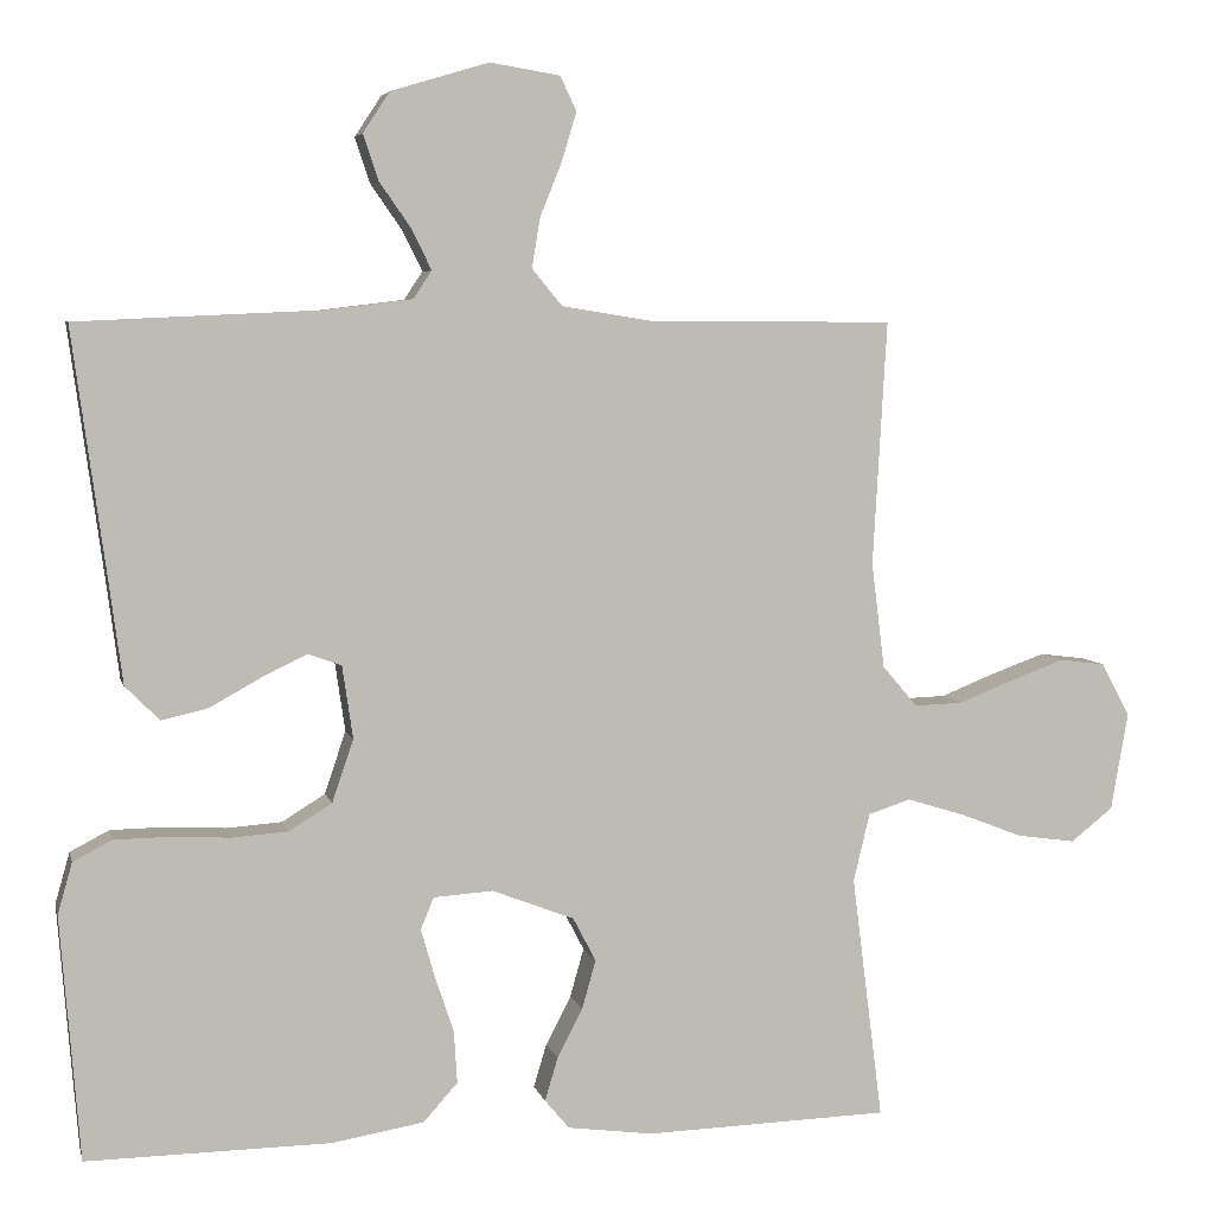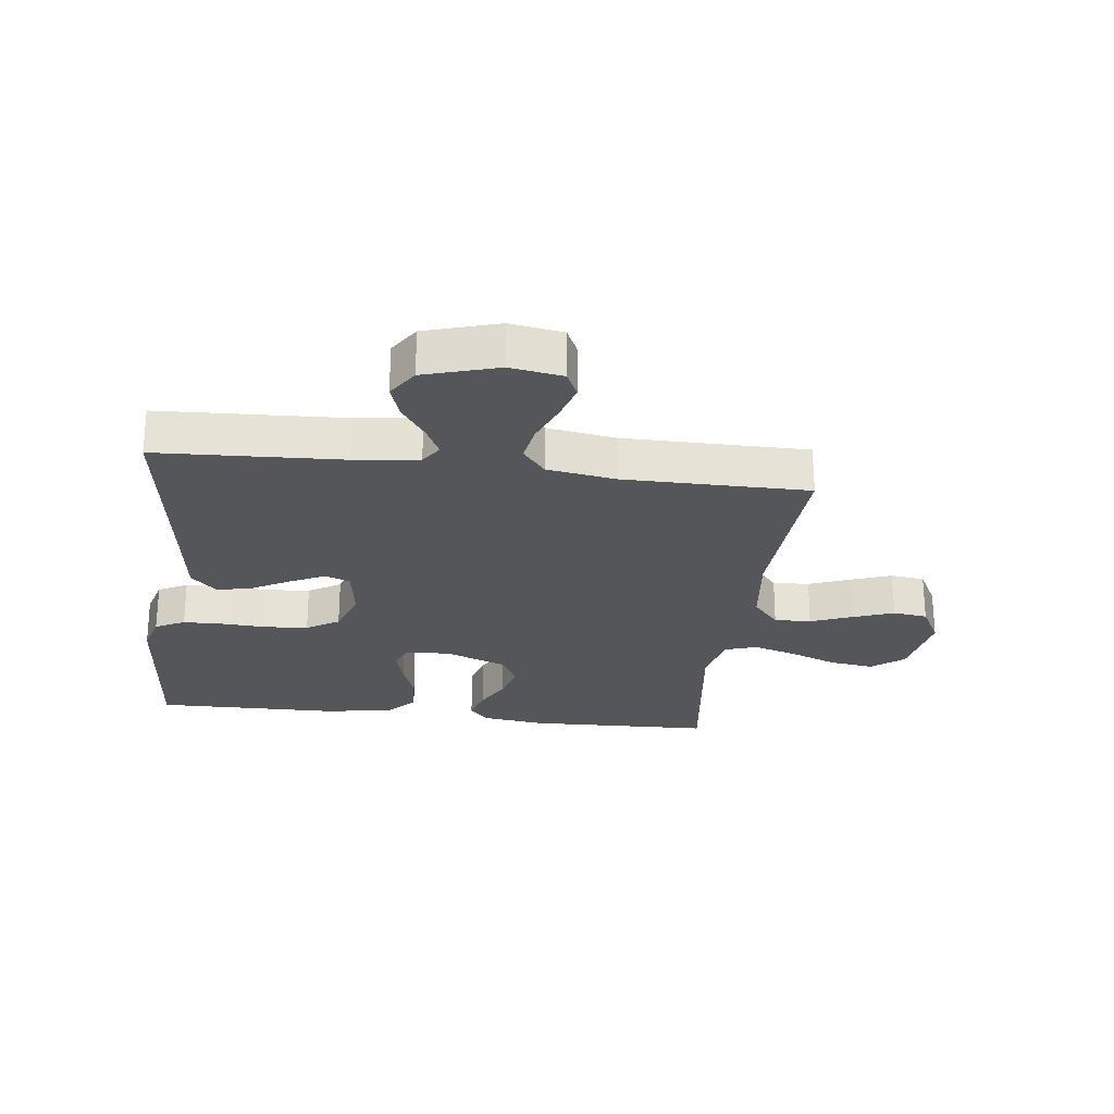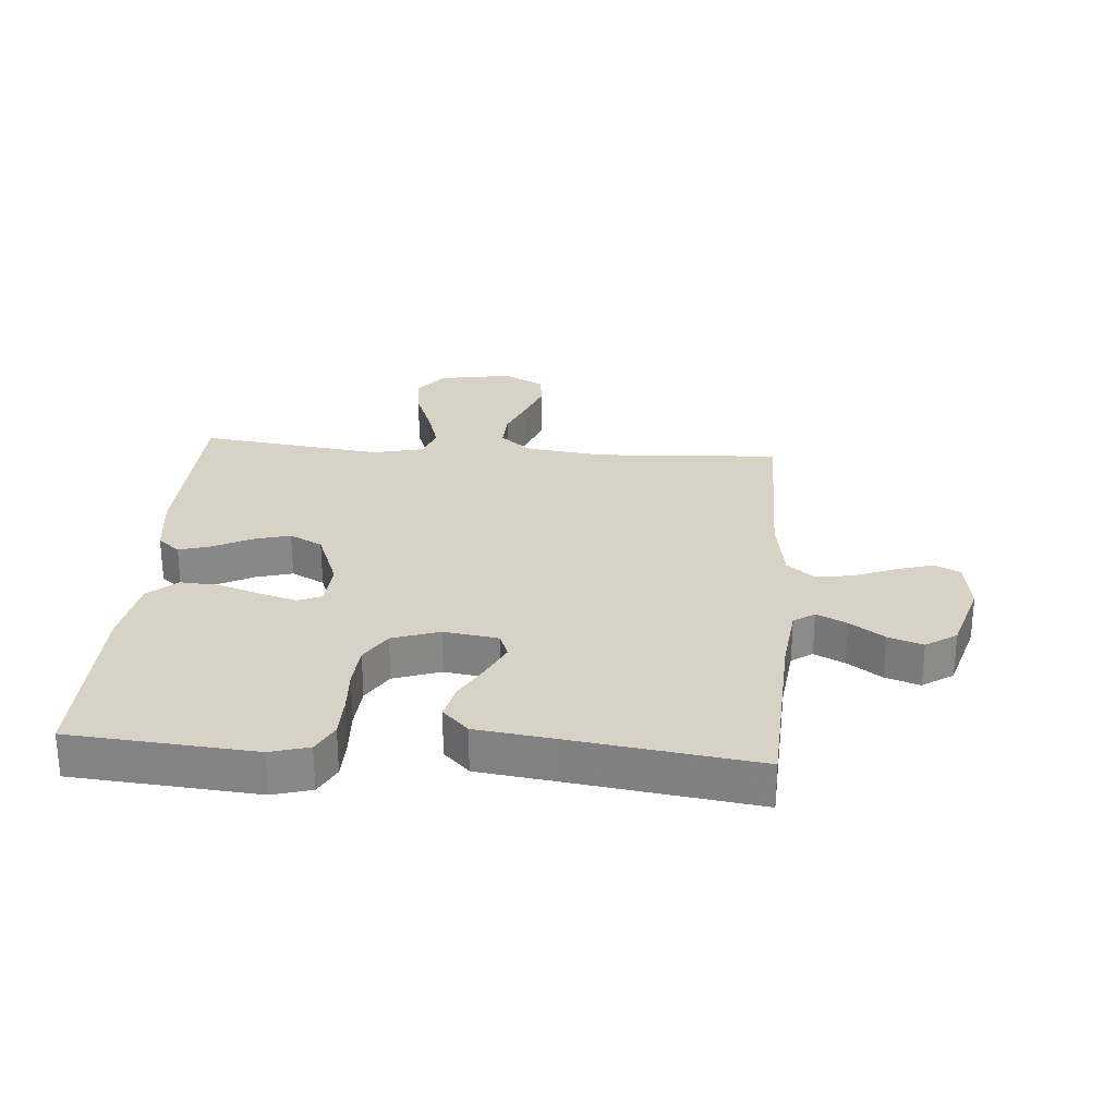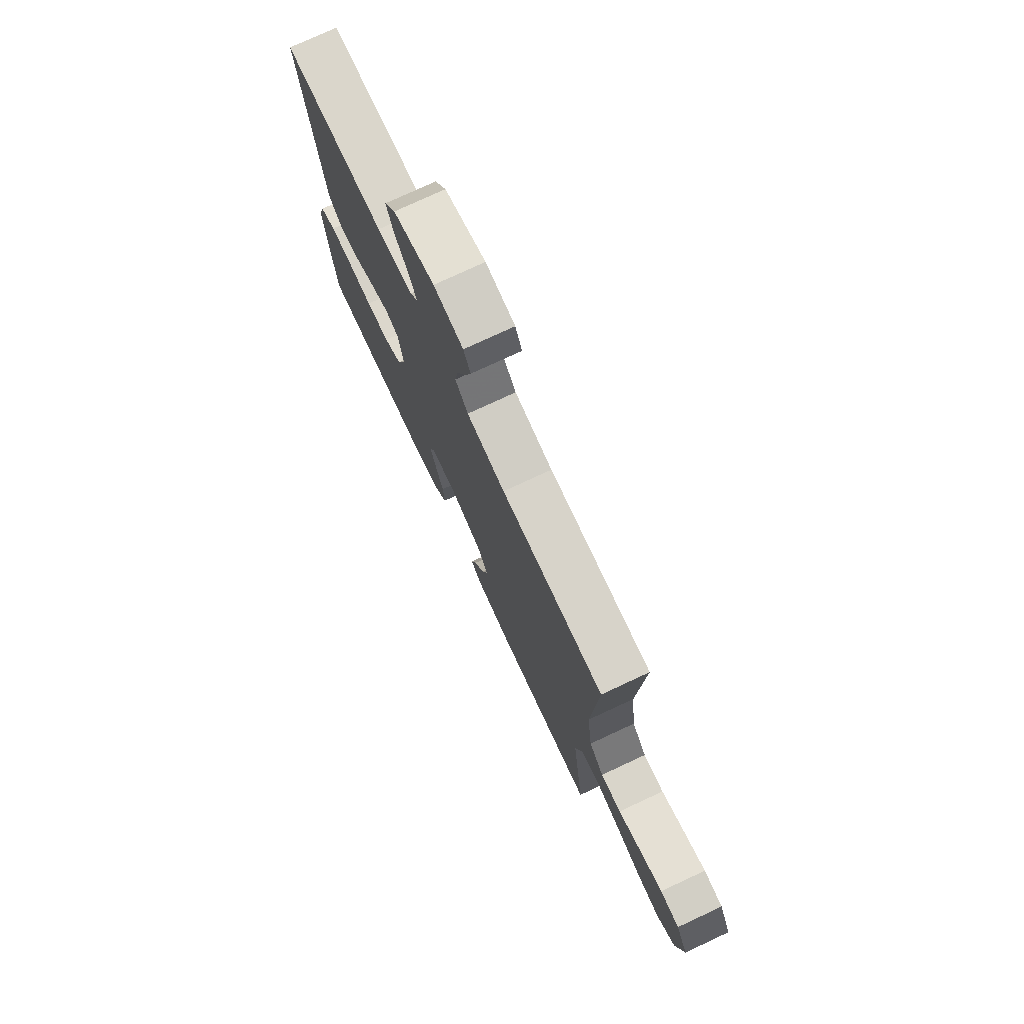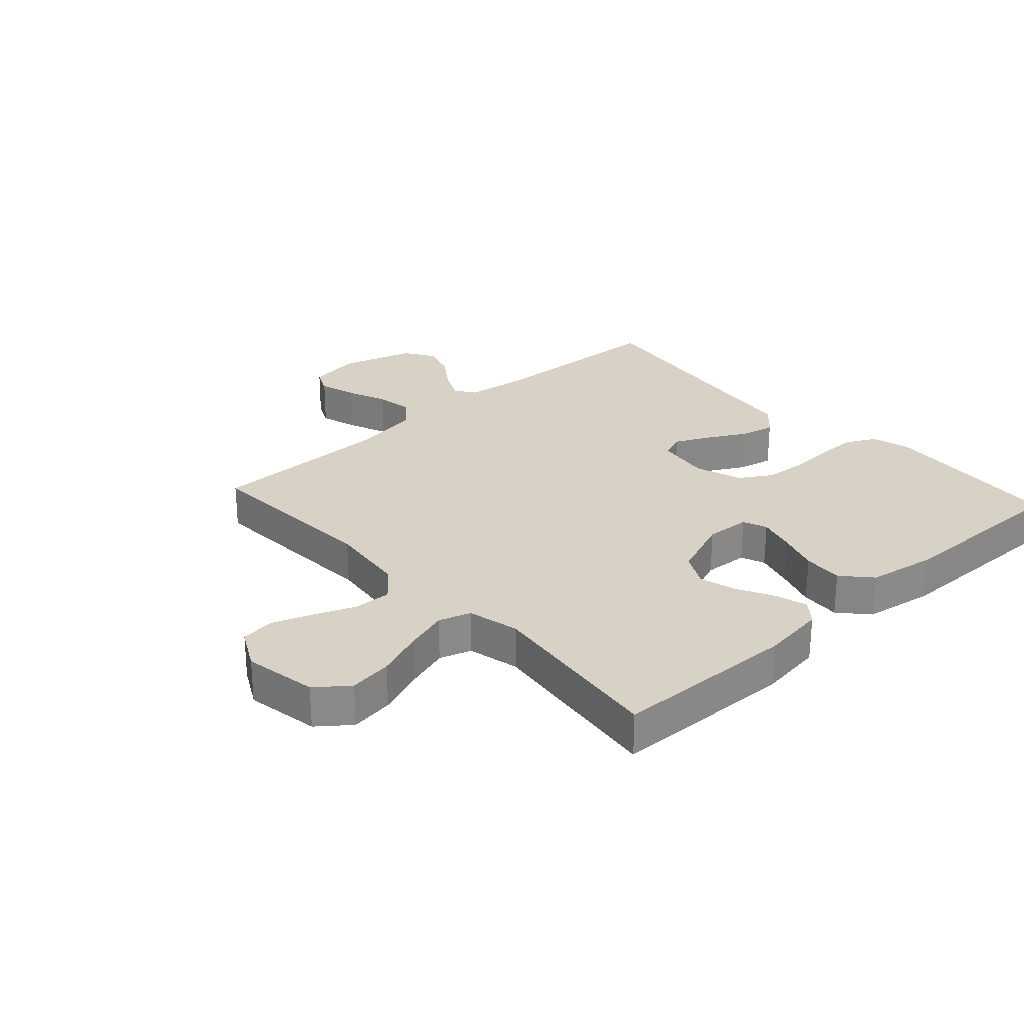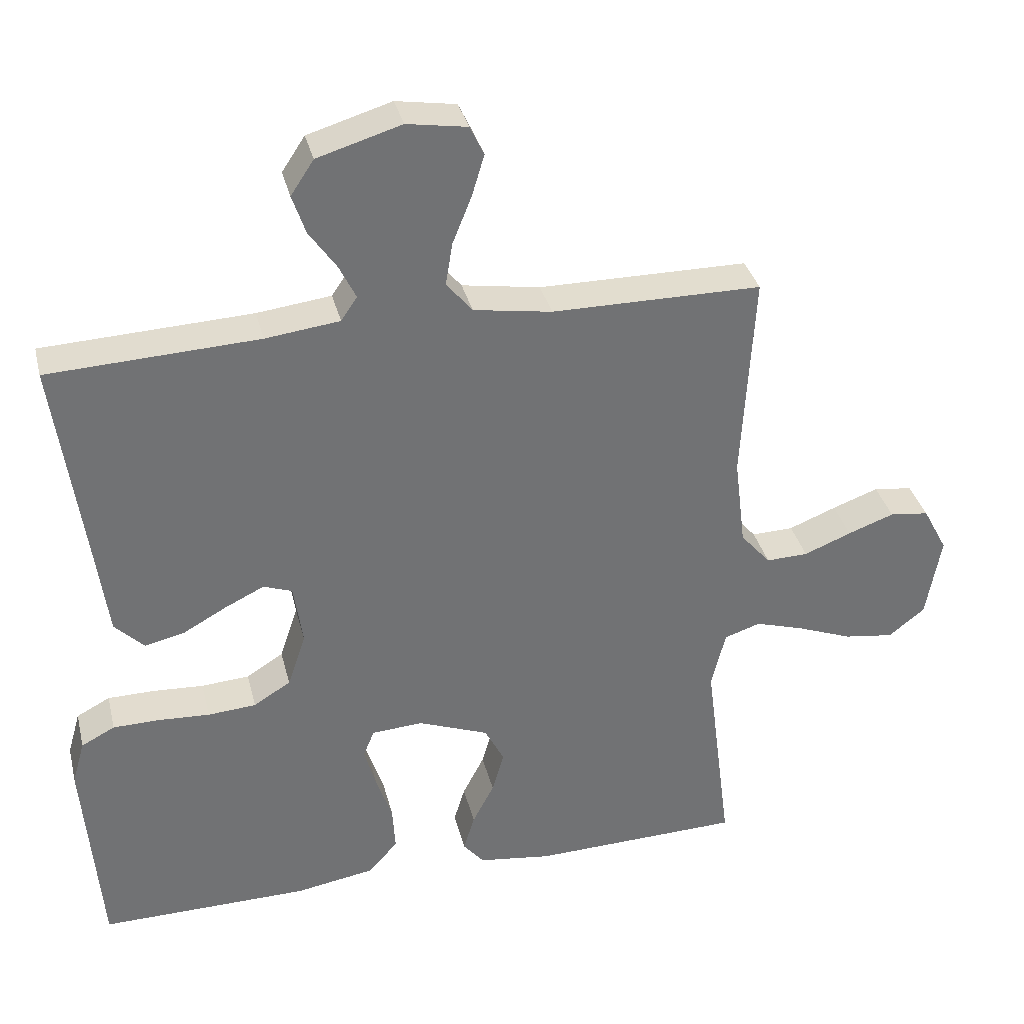
<metadata>
{"format":"obj","ext":"obj","renderer":"f3d","projection":"perspective","resolution":1024,"background":"white","views":[{"elev":5.4,"azim":-12.8,"up":"+Z"},{"elev":-25.5,"azim":-7.0,"up":"+Y"},{"elev":27.4,"azim":-85.5,"up":"+Y"},{"elev":76.1,"azim":65.0,"up":"+Z"},{"elev":27.3,"azim":137.7,"up":"+Y"},{"elev":34.8,"azim":-13.6,"up":"+Z"}]}
</metadata>
<code>
v 0.5 0.07 0.5
v 0.483 0.07 0.2
v 0.499 0.07 0.07
v 0.542 0.07 0.02
v 0.602 0.07 0.022
v 0.67 0.07 0.049
v 0.736 0.07 0.073
v 0.792 0.07 0.066
v 0.827 0.07 0
v 0.806 0.07 -0.12
v 0.754 0.07 -0.161
v 0.683 0.07 -0.151
v 0.605 0.07 -0.121
v 0.534 0.07 -0.099
v 0.482 0.07 -0.116
v 0.462 0.07 -0.2
v 0.5 0.07 -0.5
v 0.2 0.07 -0.509
v 0.095 0.07 -0.495
v 0.065 0.07 -0.459
v 0.081 0.07 -0.406
v 0.112 0.07 -0.346
v 0.129 0.07 -0.286
v 0.101 0.07 -0.232
v 0 0.07 -0.193
v -0.073 0.07 -0.198
v -0.089 0.07 -0.237
v -0.072 0.07 -0.297
v -0.049 0.07 -0.365
v -0.045 0.07 -0.43
v -0.087 0.07 -0.477
v -0.2 0.07 -0.496
v -0.5 0.07 -0.5
v -0.524 0.07 -0.2
v -0.506 0.07 -0.137
v -0.458 0.07 -0.112
v -0.391 0.07 -0.111
v -0.318 0.07 -0.115
v -0.249 0.07 -0.11
v -0.196 0.07 -0.077
v -0.17 0.07 0
v -0.183 0.07 0.089
v -0.224 0.07 0.104
v -0.28 0.07 0.077
v -0.343 0.07 0.042
v -0.4 0.07 0.029
v -0.442 0.07 0.071
v -0.459 0.07 0.2
v -0.5 0.07 0.5
v -0.2 0.07 0.514
v -0.094 0.07 0.527
v -0.071 0.07 0.561
v -0.095 0.07 0.61
v -0.134 0.07 0.666
v -0.153 0.07 0.722
v -0.12 0.07 0.772
v 0 0.07 0.808
v 0.086 0.07 0.794
v 0.106 0.07 0.752
v 0.088 0.07 0.692
v 0.061 0.07 0.625
v 0.051 0.07 0.564
v 0.088 0.07 0.519
v 0.2 0.07 0.501
v 0.5 0 0.5
v 0.483 0 0.2
v 0.499 0 0.07
v 0.542 0 0.02
v 0.602 0 0.022
v 0.67 0 0.049
v 0.736 0 0.073
v 0.792 0 0.066
v 0.827 0 0
v 0.806 0 -0.12
v 0.754 0 -0.161
v 0.683 0 -0.151
v 0.605 0 -0.121
v 0.534 0 -0.099
v 0.482 0 -0.116
v 0.462 0 -0.2
v 0.5 0 -0.5
v 0.2 0 -0.509
v 0.095 0 -0.495
v 0.065 0 -0.459
v 0.081 0 -0.406
v 0.112 0 -0.346
v 0.129 0 -0.286
v 0.101 0 -0.232
v 0 0 -0.193
v -0.073 0 -0.198
v -0.089 0 -0.237
v -0.072 0 -0.297
v -0.049 0 -0.365
v -0.045 0 -0.43
v -0.087 0 -0.477
v -0.2 0 -0.496
v -0.5 0 -0.5
v -0.524 0 -0.2
v -0.506 0 -0.137
v -0.458 0 -0.112
v -0.391 0 -0.111
v -0.318 0 -0.115
v -0.249 0 -0.11
v -0.196 0 -0.077
v -0.17 0 0
v -0.183 0 0.089
v -0.224 0 0.104
v -0.28 0 0.077
v -0.343 0 0.042
v -0.4 0 0.029
v -0.442 0 0.071
v -0.459 0 0.2
v -0.5 0 0.5
v -0.2 0 0.514
v -0.094 0 0.527
v -0.071 0 0.561
v -0.095 0 0.61
v -0.134 0 0.666
v -0.153 0 0.722
v -0.12 0 0.772
v 0 0 0.808
v 0.086 0 0.794
v 0.106 0 0.752
v 0.088 0 0.692
v 0.061 0 0.625
v 0.051 0 0.564
v 0.088 0 0.519
v 0.2 0 0.501
f 59 60 61
f 58 59 61
f 57 58 61
f 56 57 61
f 55 56 61
f 54 55 61
f 53 54 61
f 52 53 61 62
f 51 52 62 63
f 48 49 50
f 51 63 64
f 50 51 64
f 48 50 64
f 47 48 64
f 46 47 64
f 45 46 64
f 44 45 64
f 36 37 38
f 35 36 38
f 34 35 38
f 33 34 38
f 32 33 38
f 31 32 38
f 30 31 38
f 29 30 38
f 28 29 38
f 27 28 38 39
f 26 27 39 40
f 20 21 22
f 19 20 22
f 18 19 22
f 17 18 22
f 16 17 22
f 15 16 22 23
f 11 12 13
f 10 11 13
f 9 10 13
f 8 9 13
f 7 8 13
f 6 7 13
f 5 6 13
f 4 5 13 14
f 3 4 14 15
f 64 1 2
f 15 23 24
f 3 15 24
f 2 3 24
f 64 2 24
f 25 26 40 41
f 25 41 42
f 24 25 42
f 64 24 42
f 43 44 64
f 42 43 64
f 125 124 123
f 125 123 122
f 125 122 121
f 125 121 120
f 125 120 119
f 125 119 118
f 125 118 117
f 126 125 117 116
f 127 126 116 115
f 114 113 112
f 128 127 115
f 128 115 114
f 128 114 112
f 128 112 111
f 128 111 110
f 128 110 109
f 128 109 108
f 102 101 100
f 102 100 99
f 102 99 98
f 102 98 97
f 102 97 96
f 102 96 95
f 102 95 94
f 102 94 93
f 102 93 92
f 103 102 92 91
f 104 103 91 90
f 86 85 84
f 86 84 83
f 86 83 82
f 86 82 81
f 86 81 80
f 87 86 80 79
f 77 76 75
f 77 75 74
f 77 74 73
f 77 73 72
f 77 72 71
f 77 71 70
f 77 70 69
f 78 77 69 68
f 79 78 68 67
f 66 65 128
f 88 87 79
f 88 79 67
f 88 67 66
f 88 66 128
f 105 104 90 89
f 106 105 89
f 106 89 88
f 106 88 128
f 128 108 107
f 128 107 106
f 1 65 66 2
f 2 66 67 3
f 3 67 68 4
f 4 68 69 5
f 5 69 70 6
f 6 70 71 7
f 7 71 72 8
f 8 72 73 9
f 9 73 74 10
f 10 74 75 11
f 11 75 76 12
f 12 76 77 13
f 13 77 78 14
f 14 78 79 15
f 15 79 80 16
f 16 80 81 17
f 17 81 82 18
f 18 82 83 19
f 19 83 84 20
f 20 84 85 21
f 21 85 86 22
f 22 86 87 23
f 23 87 88 24
f 24 88 89 25
f 25 89 90 26
f 26 90 91 27
f 27 91 92 28
f 28 92 93 29
f 29 93 94 30
f 30 94 95 31
f 31 95 96 32
f 32 96 97 33
f 33 97 98 34
f 34 98 99 35
f 35 99 100 36
f 36 100 101 37
f 37 101 102 38
f 38 102 103 39
f 39 103 104 40
f 40 104 105 41
f 41 105 106 42
f 42 106 107 43
f 43 107 108 44
f 44 108 109 45
f 45 109 110 46
f 46 110 111 47
f 47 111 112 48
f 48 112 113 49
f 49 113 114 50
f 50 114 115 51
f 51 115 116 52
f 52 116 117 53
f 53 117 118 54
f 54 118 119 55
f 55 119 120 56
f 56 120 121 57
f 57 121 122 58
f 58 122 123 59
f 59 123 124 60
f 60 124 125 61
f 61 125 126 62
f 62 126 127 63
f 63 127 128 64
f 64 128 65 1

</code>
